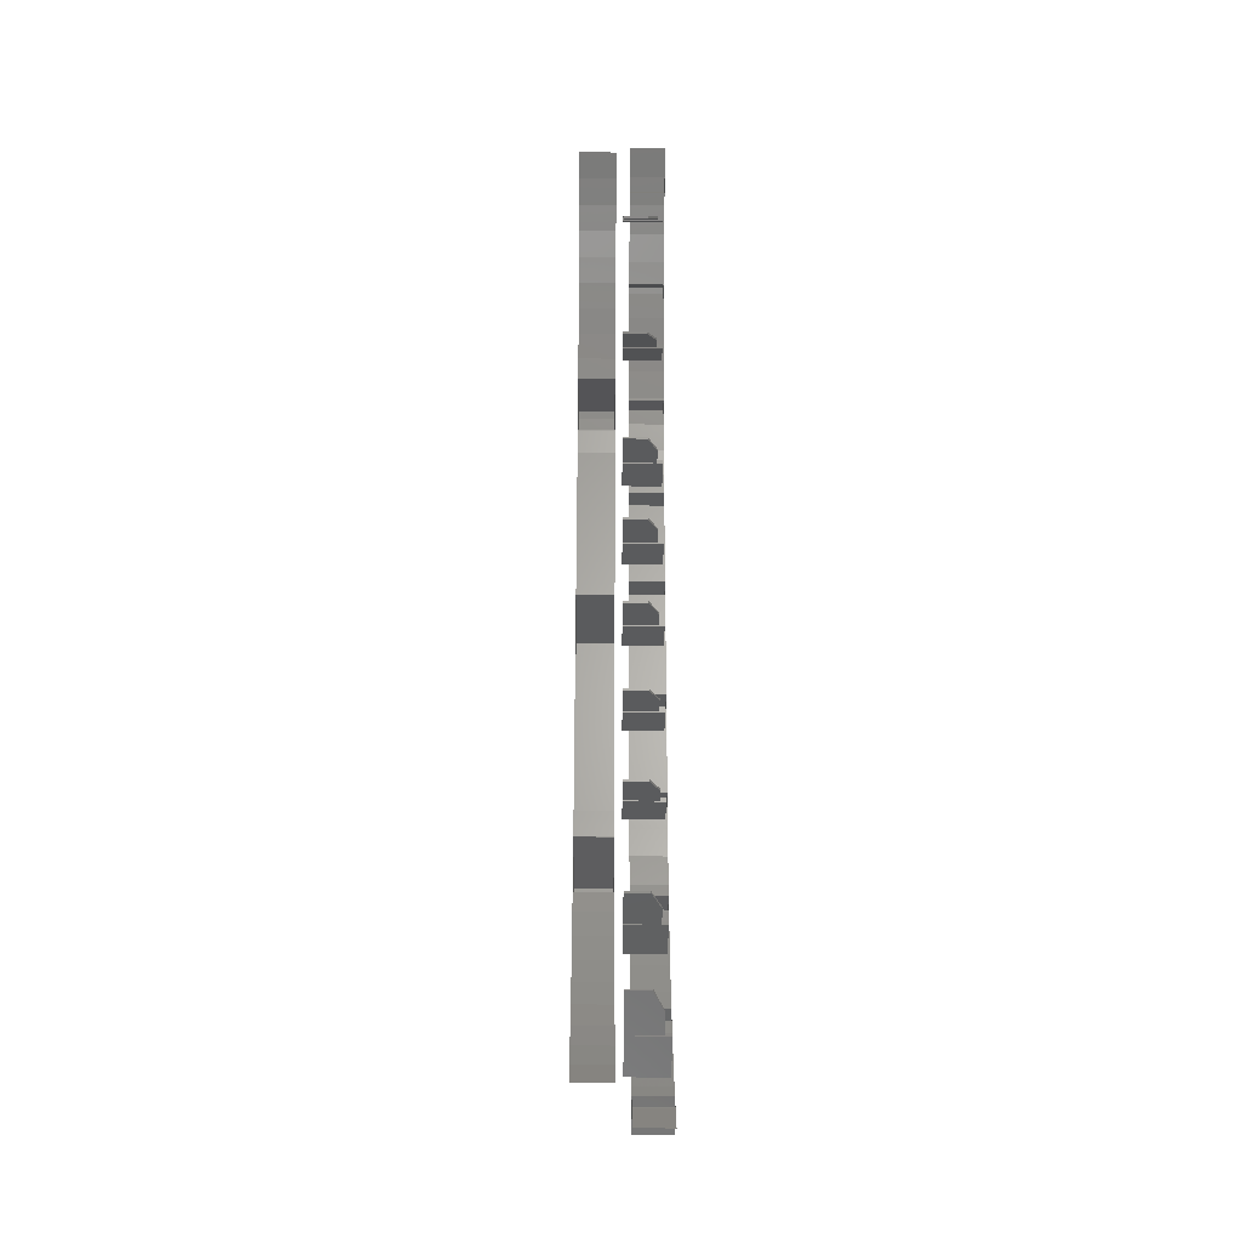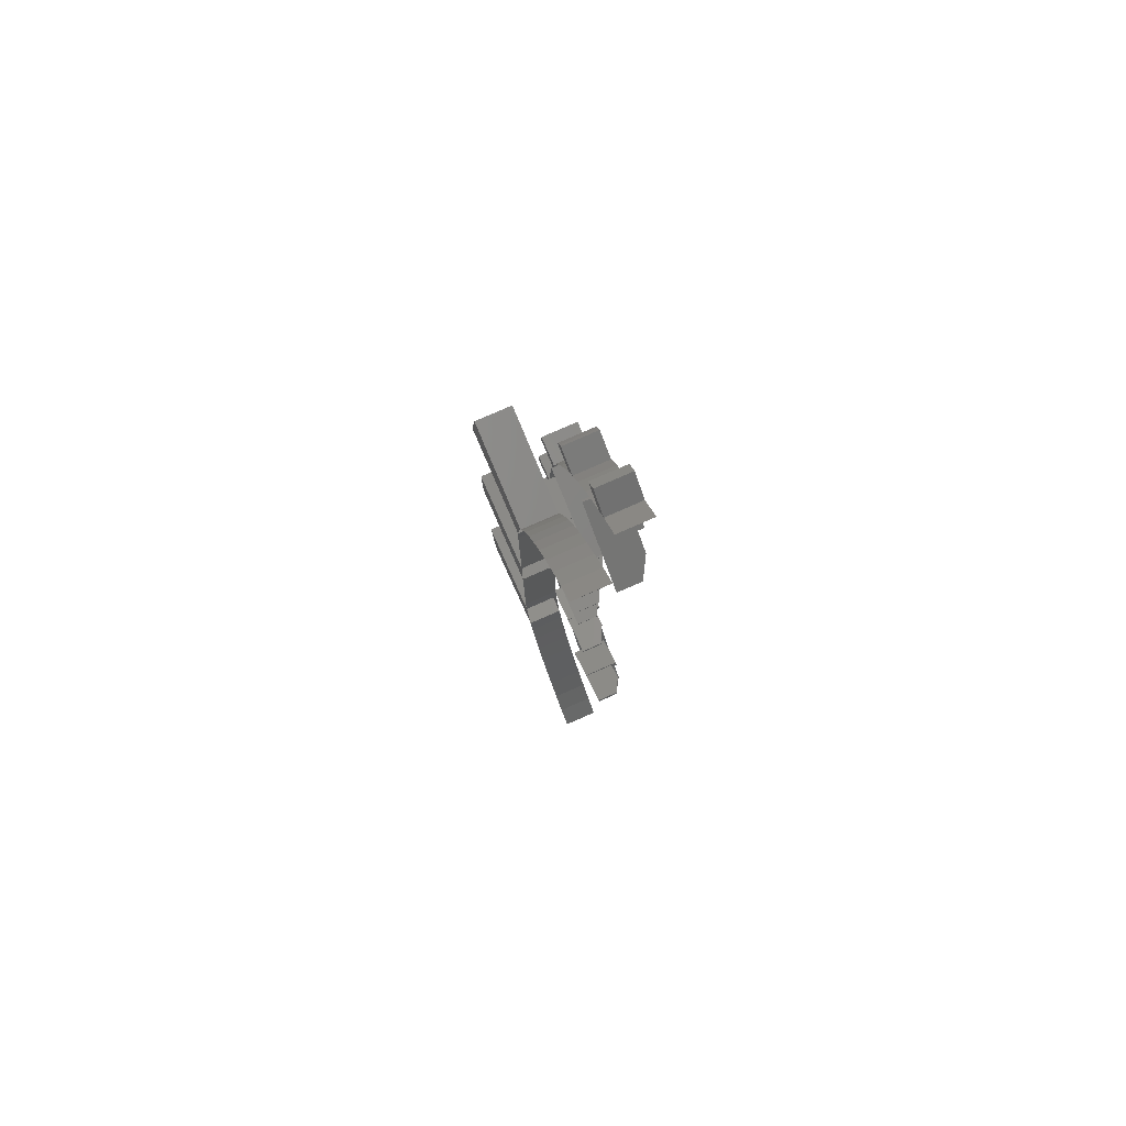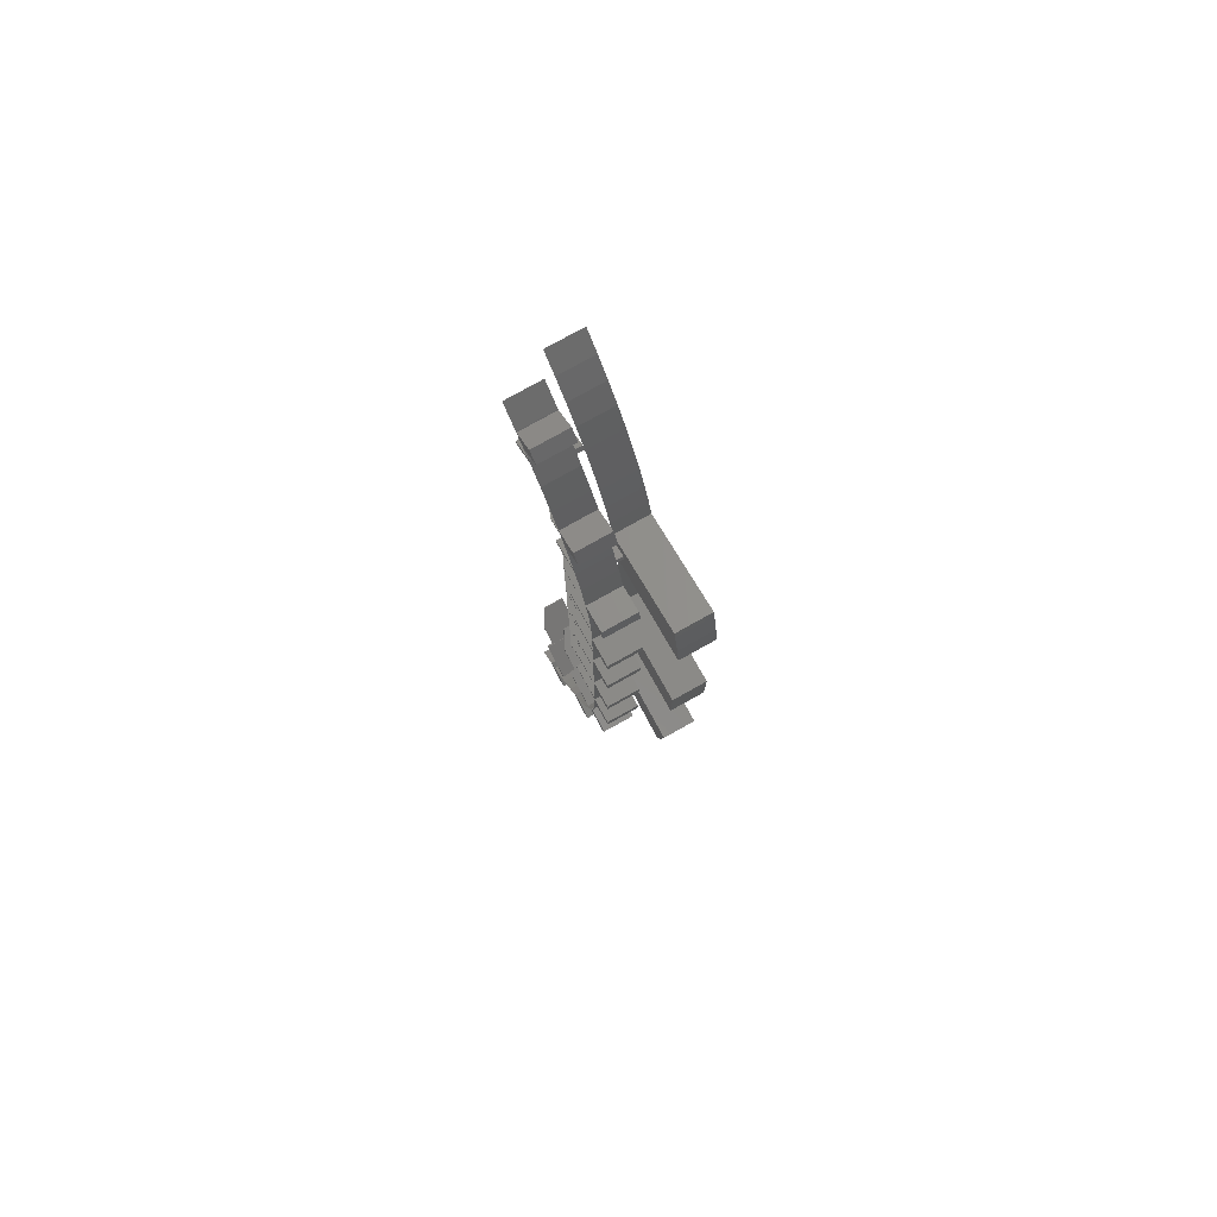
<metadata>
{"format":"stl","ext":"stl","renderer":"f3d","projection":"perspective","resolution":1024,"background":"white","views":[{"elev":-26.5,"azim":-0.7,"up":"+Z"},{"elev":79.2,"azim":-23.7,"up":"+Z"},{"elev":78.1,"azim":150.8,"up":"+Z"}]}
</metadata>
<code>
# stl→obj: 402 verts, 496 faces
v 15.7 48.12 1.256
v 12.99 48.12 1.256
v 15.7 45.2 1.256
v 12.99 45.2 1.256
v 15.7 48.12 -4.744
v 12.99 48.12 -4.744
v 15.7 45.2 -4.744
v 12.99 45.2 -4.744
v 15.7 46.75 -19.97
v 12.99 46.75 -19.97
v 15.7 43.96 -19.08
v 12.99 43.96 -19.08
v 15.7 42.5 -28.53
v 12.99 42.5 -28.53
v 15.7 40.12 -26.82
v 12.99 40.12 -26.82
v 15.7 48.12 -10.74
v 12.99 48.12 -10.74
v 15.7 45.2 -10.74
v 12.99 45.2 -10.74
v 12.99 48.12 -5.044
v 15.7 48.12 -5.044
v 12.99 45.2 -5.044
v 15.7 45.2 -5.044
v 12.99 48.12 0.9558
v 15.7 48.12 0.9558
v 12.99 45.2 0.9559
v 15.7 45.2 0.9558
v 12.99 46.66 -20.25
v 15.7 46.66 -20.25
v 12.99 43.87 -19.37
v 15.7 43.87 -19.37
v 12.99 42.32 -28.77
v 15.7 42.32 -28.77
v 12.99 39.95 -27.06
v 15.7 39.95 -27.06
v 12.99 48.12 -11.04
v 15.7 48.12 -11.04
v 12.99 45.2 -11.04
v 15.7 45.2 -11.04
v 15.7 48.12 6.955
v 15.7 45.2 6.955
v 12.99 48.12 6.955
v 12.99 45.2 6.955
v 15.7 46.75 22.18
v 15.7 43.96 21.29
v 12.99 46.75 22.18
v 12.99 43.96 21.29
v 15.7 42.5 30.74
v 15.7 40.12 29.03
v 12.99 42.5 30.74
v 12.99 40.12 29.03
v 15.7 48.12 12.96
v 15.7 45.2 12.96
v 12.99 48.12 12.96
v 12.99 45.2 12.96
v 12.99 48.12 7.255
v 12.99 45.2 7.255
v 15.7 48.12 7.255
v 15.7 45.2 7.255
v 12.99 46.66 22.46
v 12.99 43.87 21.58
v 15.7 46.66 22.46
v 15.7 43.87 21.58
v 12.99 42.32 30.98
v 12.99 39.95 29.27
v 15.7 42.32 30.98
v 15.7 39.95 29.27
v 12.99 48.12 13.26
v 12.99 45.2 13.26
v 15.7 48.12 13.26
v 15.7 45.2 13.26
v 13.45 40.67 33.08
v 13.45 41.3 32.31
v 13.45 42.1 34.25
v 13.45 42.73 33.48
v 13.45 47.49 19.4
v 13.45 47.66 18.42
v 13.45 49.3 19.73
v 13.45 49.48 18.75
v 13.45 48.13 12.46
v 13.45 48.13 11.46
v 13.45 49.98 12.46
v 13.45 49.98 11.46
v 13.45 48.13 5.686
v 13.45 48.13 4.686
v 13.45 49.98 5.686
v 13.45 49.98 4.686
v 13.45 48.13 -2.474
v 13.45 48.13 -3.474
v 13.45 49.98 -2.474
v 13.45 49.98 -3.474
v 13.45 48.13 -9.244
v 13.45 48.13 -10.24
v 13.45 49.98 -9.244
v 13.45 49.98 -10.24
v 13.45 44.73 27.09
v 13.45 44.91 26.76
v 13.45 46.36 27.97
v 13.45 46.57 27.59
v 13.45 45.18 26.19
v 13.45 46.86 26.96
v 13.45 40.67 -30.86
v 13.45 42.1 -32.04
v 13.45 41.3 -30.09
v 13.45 42.73 -31.27
v 13.45 47.49 -17.18
v 13.45 49.3 -17.52
v 13.45 47.66 -16.21
v 13.45 49.48 -16.54
v 13.45 44.73 -24.88
v 13.45 46.36 -25.76
v 13.45 44.91 -24.55
v 13.45 46.57 -25.38
v 13.45 45.18 -23.97
v 13.45 46.86 -24.75
v 9.999 44.61 -17.05
v 9.999 51.53 -18.78
v 9.999 44.69 -16.74
v 9.999 51.66 -18.24
v 9.999 45 -15.04
v 9.999 52.05 -16.1
v 9.999 45.2 -13.35
v 9.999 52.28 -14.19
v 9.999 45.3 3.217
v 9.999 45.3 -0.9834
v 9.999 52.42 3.217
v 9.999 52.42 -0.9834
v 9.999 44.61 19.26
v 9.999 44.69 18.95
v 9.999 51.53 20.99
v 9.999 51.66 20.46
v 9.999 45 17.25
v 9.999 52.05 18.31
v 9.999 45.2 15.56
v 9.999 52.28 16.4
v 15.85 41.3 32.31
v 15.85 42.73 33.48
v 15.85 40.67 33.08
v 15.85 42.1 34.25
v 15.85 47.66 18.42
v 15.85 49.48 18.75
v 15.85 47.49 19.4
v 15.85 49.3 19.73
v 15.85 48.13 12.46
v 15.85 49.98 12.46
v 15.85 48.13 11.46
v 15.85 49.98 11.46
v 15.85 48.13 5.686
v 15.85 49.98 5.686
v 15.85 48.13 4.686
v 15.85 49.98 4.686
v 15.85 48.13 -2.474
v 15.85 49.98 -2.474
v 15.85 48.13 -3.474
v 15.85 49.98 -3.474
v 15.85 48.13 -9.244
v 15.85 49.98 -9.244
v 15.85 48.13 -10.24
v 15.85 49.98 -10.24
v 15.85 44.73 27.09
v 15.85 46.36 27.97
v 15.85 45.18 26.19
v 15.85 46.86 26.96
v 15.85 46.57 27.59
v 15.85 44.91 26.76
v 13.45 40.63 33.12
v 15.85 40.63 33.12
v 13.45 39.33 34.52
v 15.85 39.33 34.52
v 13.45 44 28.45
v 15.85 44 28.45
v 13.45 42.97 30.08
v 15.85 42.97 30.08
v 13.45 41.85 31.64
v 15.85 41.85 31.64
v 13.45 47.46 19.55
v 15.85 47.46 19.55
v 13.45 46.99 21.41
v 15.85 46.99 21.41
v 13.45 46.41 23.24
v 15.85 46.41 23.24
v 13.45 45.72 25.02
v 15.85 45.72 25.02
v 13.45 48.13 13.91
v 15.85 48.13 13.91
v 13.45 48.03 15.76
v 15.85 48.03 15.76
v 13.45 47.8 17.67
v 15.85 47.8 17.67
v 13.45 48.13 -11.7
v 15.85 48.13 -11.7
v 15.85 41.3 -30.09
v 15.85 42.73 -31.27
v 15.85 40.67 -30.86
v 15.85 42.1 -32.04
v 15.85 47.66 -16.21
v 15.85 49.48 -16.54
v 15.85 47.49 -17.18
v 15.85 49.3 -17.52
v 15.85 44.73 -24.88
v 15.85 46.36 -25.76
v 15.85 45.18 -23.97
v 15.85 46.86 -24.75
v 15.85 46.57 -25.38
v 15.85 44.91 -24.55
v 13.45 40.63 -30.91
v 15.85 40.63 -30.91
v 13.45 39.33 -32.3
v 15.85 39.33 -32.3
v 13.45 44 -26.23
v 15.85 44 -26.23
v 13.45 42.97 -27.87
v 15.85 42.97 -27.87
v 13.45 41.85 -29.42
v 15.85 41.85 -29.42
v 13.45 47.46 -17.34
v 15.85 47.46 -17.34
v 13.45 46.99 -19.19
v 15.85 46.99 -19.19
v 13.45 46.41 -21.02
v 15.85 46.41 -21.02
v 13.45 45.72 -22.81
v 15.85 45.72 -22.81
v 13.45 47.8 -15.45
v 15.85 47.8 -15.45
v 15.85 48.03 -13.55
v 13.45 48.03 -13.55
v 15.85 48.13 -11.69
v 13.45 48.13 -11.69
v 12.99 43.67 1.181
v 12.99 42.14 1.181
v 14.59 42.14 1.181
v 12.99 45.2 1.181
v 15.29 45.2 1.181
v 15.29 43.67 1.181
v 12.99 43.67 -4.819
v 12.99 42.14 -4.819
v 14.59 42.14 -4.819
v 12.99 45.2 -4.819
v 15.29 45.2 -4.819
v 15.29 43.67 -4.819
v 12.99 42.48 -18.69
v 12.99 41.03 -18.23
v 14.59 41.03 -18.23
v 12.99 43.94 -19.15
v 15.29 43.94 -19.15
v 15.29 42.48 -18.69
v 12.99 38.84 -25.98
v 12.99 37.6 -25.09
v 14.59 37.6 -25.09
v 12.99 40.08 -26.88
v 15.29 40.08 -26.88
v 15.29 38.84 -25.98
v 12.99 43.67 -10.82
v 12.99 42.14 -10.82
v 14.59 42.14 -10.82
v 12.99 45.2 -10.82
v 15.29 45.2 -10.82
v 15.29 43.67 -10.82
v 12.99 45.2 -4.969
v 15.29 45.2 -4.969
v 15.29 43.67 -4.969
v 12.99 43.67 -4.969
v 12.99 42.14 -4.969
v 14.59 42.14 -4.969
v 12.99 45.2 1.031
v 15.29 45.2 1.031
v 15.29 43.67 1.031
v 12.99 43.67 1.031
v 12.99 42.14 1.031
v 14.59 42.14 1.031
v 12.99 43.89 -19.3
v 15.29 43.89 -19.3
v 15.29 42.44 -18.84
v 12.99 42.44 -18.84
v 12.99 40.98 -18.37
v 14.59 40.98 -18.37
v 12.99 39.99 -27
v 15.29 39.99 -27
v 15.29 38.75 -26.11
v 12.99 38.75 -26.11
v 12.99 37.51 -25.21
v 14.59 37.51 -25.21
v 12.99 45.2 -10.97
v 15.29 45.2 -10.97
v 15.29 43.67 -10.97
v 12.99 43.67 -10.97
v 12.99 42.14 -10.97
v 14.59 42.14 -10.97
v 12.99 43.67 7.03
v 12.99 45.2 7.03
v 15.29 45.2 7.03
v 12.99 42.14 7.03
v 14.59 42.14 7.03
v 15.29 43.67 7.03
v 12.99 41.03 20.44
v 12.99 42.48 20.9
v 14.59 41.03 20.44
v 12.99 43.94 21.37
v 15.29 43.94 21.37
v 15.29 42.48 20.9
v 12.99 38.84 28.2
v 12.99 40.08 29.09
v 15.29 40.08 29.09
v 12.99 37.6 27.3
v 14.59 37.6 27.3
v 15.29 38.84 28.2
v 12.99 43.67 13.03
v 12.99 45.2 13.03
v 15.29 45.2 13.03
v 12.99 42.14 13.03
v 14.59 42.14 13.03
v 15.29 43.67 13.03
v 12.99 42.14 7.18
v 14.59 42.14 7.18
v 15.29 43.67 7.18
v 12.99 43.67 7.18
v 12.99 45.2 7.18
v 15.29 45.2 7.18
v 12.99 40.98 20.58
v 14.59 40.98 20.58
v 15.29 42.44 21.05
v 12.99 42.44 21.05
v 12.99 43.89 21.51
v 15.29 43.89 21.51
v 12.99 37.51 27.42
v 14.59 37.51 27.42
v 15.29 38.75 28.32
v 12.99 38.75 28.32
v 12.99 39.99 29.21
v 15.29 39.99 29.21
v 12.99 42.14 13.18
v 14.59 42.14 13.18
v 15.29 43.67 13.18
v 12.99 43.67 13.18
v 12.99 45.2 13.18
v 15.29 45.2 13.18
v 12.5 44.61 -17.05
v 12.5 51.53 -18.78
v 12.5 45.2 -13.35
v 12.5 52.28 -14.19
v 12.5 51.66 -18.24
v 12.5 44.69 -16.74
v 12.5 52.05 -16.1
v 12.5 45 -15.04
v 9.999 44.27 -18.43
v 12.5 44.27 -18.43
v 9.999 43.74 -20.09
v 12.5 43.74 -20.09
v 9.999 43.11 -21.7
v 12.5 43.11 -21.7
v 9.999 42.38 -23.28
v 12.5 42.38 -23.28
v 9.999 41.55 -24.81
v 12.5 41.55 -24.81
v 9.999 40.62 -26.29
v 12.5 40.62 -26.29
v 9.999 39.6 -27.7
v 12.5 39.6 -27.7
v 9.999 38.5 -29.05
v 12.5 38.5 -29.05
v 9.999 37.32 -30.32
v 12.5 37.32 -30.32
v 9.999 45.2 -13.31
v 12.5 45.2 -13.31
v 12.5 45.3 -11.62
v 9.999 45.3 -11.62
v 12.5 45.3 3.217
v 12.5 52.42 3.216
v 12.5 45.3 -0.9834
v 12.5 52.42 -0.9835
v 12.5 44.61 19.26
v 12.5 51.53 20.99
v 12.5 45.2 15.56
v 12.5 52.28 16.4
v 12.5 51.66 20.46
v 12.5 44.69 18.95
v 12.5 52.05 18.31
v 12.5 45 17.25
v 9.999 44.27 20.64
v 12.5 44.27 20.64
v 9.999 43.74 22.3
v 12.5 43.74 22.3
v 9.999 43.11 23.92
v 12.5 43.11 23.92
v 9.999 42.38 25.49
v 12.5 42.38 25.49
v 9.999 41.55 27.02
v 12.5 41.55 27.02
v 9.999 40.62 28.5
v 12.5 40.62 28.5
v 9.999 39.6 29.92
v 12.5 39.6 29.92
v 9.999 38.5 31.26
v 12.5 38.5 31.26
v 9.999 37.32 32.53
v 12.5 37.32 32.53
v 9.999 45.3 13.83
v 12.5 45.3 13.83
v 9.999 45.2 15.52
v 12.5 45.2 15.52
f 1 2 3
f 4 3 2
f 5 6 7
f 8 7 6
f 9 10 11
f 12 11 10
f 13 14 15
f 16 15 14
f 17 18 19
f 20 19 18
f 21 22 23
f 24 23 22
f 25 26 27
f 28 27 26
f 29 30 31
f 32 31 30
f 33 34 35
f 36 35 34
f 37 38 39
f 40 39 38
f 26 1 28
f 3 28 1
f 25 2 26
f 1 26 2
f 22 5 24
f 7 24 5
f 21 6 22
f 5 22 6
f 30 9 32
f 11 32 9
f 29 10 30
f 9 30 10
f 34 13 36
f 15 36 13
f 33 14 34
f 13 34 14
f 38 17 40
f 19 40 17
f 37 18 38
f 17 38 18
f 41 42 43
f 44 43 42
f 45 46 47
f 48 47 46
f 49 50 51
f 52 51 50
f 53 54 55
f 56 55 54
f 57 58 59
f 60 59 58
f 61 62 63
f 64 63 62
f 65 66 67
f 68 67 66
f 69 70 71
f 72 71 70
f 59 60 41
f 42 41 60
f 57 59 43
f 41 43 59
f 63 64 45
f 46 45 64
f 61 63 47
f 45 47 63
f 67 68 49
f 50 49 68
f 65 67 51
f 49 51 67
f 71 72 53
f 54 53 72
f 69 71 55
f 53 55 71
f 73 74 75
f 76 75 74
f 77 78 79
f 80 79 78
f 81 82 83
f 84 83 82
f 85 86 87
f 88 87 86
f 89 90 91
f 92 91 90
f 93 94 95
f 96 95 94
f 97 98 99
f 100 99 98
f 98 101 100
f 102 100 101
f 103 104 105
f 106 105 104
f 107 108 109
f 110 109 108
f 111 112 113
f 114 113 112
f 113 114 115
f 116 115 114
f 117 118 119
f 120 119 118
f 119 120 121
f 122 121 120
f 121 122 123
f 124 123 122
f 125 126 127
f 128 127 126
f 129 130 131
f 132 131 130
f 130 133 132
f 134 132 133
f 133 135 134
f 136 134 135
f 74 137 76
f 138 76 137
f 137 139 138
f 140 138 139
f 139 73 140
f 75 140 73
f 78 141 80
f 142 80 141
f 141 143 142
f 144 142 143
f 143 77 144
f 79 144 77
f 145 81 146
f 83 146 81
f 82 147 84
f 148 84 147
f 147 145 148
f 146 148 145
f 149 85 150
f 87 150 85
f 86 151 88
f 152 88 151
f 151 149 152
f 150 152 149
f 153 89 154
f 91 154 89
f 90 155 92
f 156 92 155
f 155 153 156
f 154 156 153
f 157 93 158
f 95 158 93
f 94 159 96
f 160 96 159
f 159 157 160
f 158 160 157
f 161 97 162
f 99 162 97
f 101 163 102
f 164 102 163
f 162 165 161
f 166 161 165
f 165 164 166
f 163 166 164
f 140 75 138
f 76 138 75
f 144 79 142
f 80 142 79
f 146 83 148
f 84 148 83
f 150 87 152
f 88 152 87
f 147 82 149
f 85 149 82
f 154 91 156
f 92 156 91
f 151 86 153
f 89 153 86
f 158 95 160
f 96 160 95
f 155 90 157
f 93 157 90
f 73 139 167
f 168 167 139
f 167 168 169
f 170 169 168
f 97 161 171
f 172 171 161
f 171 172 173
f 174 173 172
f 173 174 175
f 176 175 174
f 176 137 175
f 74 175 137
f 102 164 100
f 165 100 164
f 165 162 100
f 99 100 162
f 77 143 177
f 178 177 143
f 177 178 179
f 180 179 178
f 179 180 181
f 182 181 180
f 181 182 183
f 184 183 182
f 184 163 183
f 101 183 163
f 81 145 185
f 186 185 145
f 185 186 187
f 188 187 186
f 187 188 189
f 190 189 188
f 190 141 189
f 78 189 141
f 94 191 159
f 192 159 191
f 105 106 193
f 194 193 106
f 193 194 195
f 196 195 194
f 195 196 103
f 104 103 196
f 109 110 197
f 198 197 110
f 197 198 199
f 200 199 198
f 199 200 107
f 108 107 200
f 201 202 111
f 112 111 202
f 115 116 203
f 204 203 116
f 202 201 205
f 206 205 201
f 205 206 204
f 203 204 206
f 196 194 104
f 106 104 194
f 200 198 108
f 110 108 198
f 103 207 195
f 208 195 207
f 207 209 208
f 210 208 209
f 111 211 201
f 212 201 211
f 211 213 212
f 214 212 213
f 213 215 214
f 216 214 215
f 216 215 193
f 105 193 215
f 116 114 204
f 205 204 114
f 205 114 202
f 112 202 114
f 107 217 199
f 218 199 217
f 217 219 218
f 220 218 219
f 219 221 220
f 222 220 221
f 221 223 222
f 224 222 223
f 224 223 203
f 115 203 223
f 109 197 225
f 226 225 197
f 226 227 225
f 228 225 227
f 227 229 228
f 230 228 229
f 28 3 27
f 4 27 3
f 24 7 23
f 8 23 7
f 32 11 31
f 12 31 11
f 36 15 35
f 16 35 15
f 40 19 39
f 20 39 19
f 60 58 42
f 44 42 58
f 64 62 46
f 48 46 62
f 68 66 50
f 52 50 66
f 72 70 54
f 56 54 70
f 231 232 233
f 234 231 233
f 235 234 233
f 236 235 233
f 237 238 239
f 240 237 239
f 241 240 239
f 242 241 239
f 243 244 245
f 246 243 245
f 247 246 245
f 248 247 245
f 249 250 251
f 252 249 251
f 253 252 251
f 254 253 251
f 255 256 257
f 258 255 257
f 259 258 257
f 260 259 257
f 261 262 263
f 264 261 263
f 265 264 263
f 266 265 263
f 267 268 269
f 270 267 269
f 271 270 269
f 272 271 269
f 273 274 275
f 276 273 275
f 277 276 275
f 278 277 275
f 279 280 281
f 282 279 281
f 283 282 281
f 284 283 281
f 285 286 287
f 288 285 287
f 289 288 287
f 290 289 287
f 268 235 269
f 236 269 235
f 272 233 271
f 232 271 233
f 269 236 272
f 233 272 236
f 262 241 263
f 242 263 241
f 266 239 265
f 238 265 239
f 263 242 266
f 239 266 242
f 274 247 275
f 248 275 247
f 278 245 277
f 244 277 245
f 275 248 278
f 245 278 248
f 280 253 281
f 254 281 253
f 284 251 283
f 250 283 251
f 281 254 284
f 251 284 254
f 286 259 287
f 260 287 259
f 290 257 289
f 256 289 257
f 287 260 290
f 257 290 260
f 291 292 293
f 294 291 293
f 295 294 293
f 296 295 293
f 297 298 299
f 298 300 301
f 299 298 301
f 302 299 301
f 303 304 305
f 306 303 305
f 307 306 305
f 308 307 305
f 309 310 311
f 312 309 311
f 313 312 311
f 314 313 311
f 315 316 317
f 318 315 317
f 319 318 317
f 320 319 317
f 321 322 323
f 324 321 323
f 325 324 323
f 326 325 323
f 327 328 329
f 330 327 329
f 331 330 329
f 332 331 329
f 333 334 335
f 336 333 335
f 337 336 335
f 338 337 335
f 320 317 293
f 296 293 317
f 316 315 295
f 294 295 315
f 317 316 296
f 295 296 316
f 326 323 301
f 302 301 323
f 322 321 299
f 297 299 321
f 323 322 302
f 299 302 322
f 332 329 305
f 308 305 329
f 328 327 307
f 306 307 327
f 329 328 308
f 307 308 328
f 338 335 311
f 314 311 335
f 334 333 313
f 312 313 333
f 335 334 314
f 313 314 334
f 339 340 117
f 118 117 340
f 123 124 341
f 342 341 124
f 340 339 343
f 344 343 339
f 343 344 345
f 346 345 344
f 345 346 342
f 341 342 346
f 117 347 339
f 348 339 347
f 347 349 348
f 350 348 349
f 349 351 350
f 352 350 351
f 351 353 352
f 354 352 353
f 353 355 354
f 356 354 355
f 355 357 356
f 358 356 357
f 357 359 358
f 360 358 359
f 359 361 360
f 362 360 361
f 361 363 362
f 364 362 363
f 124 122 342
f 345 342 122
f 122 120 345
f 343 345 120
f 343 120 340
f 118 340 120
f 123 341 365
f 366 365 341
f 366 367 365
f 368 365 367
f 369 125 370
f 127 370 125
f 126 371 128
f 372 128 371
f 371 369 372
f 370 372 369
f 373 129 374
f 131 374 129
f 135 375 136
f 376 136 375
f 374 377 373
f 378 373 377
f 377 379 378
f 380 378 379
f 379 376 380
f 375 380 376
f 370 127 372
f 128 372 127
f 129 373 381
f 382 381 373
f 381 382 383
f 384 383 382
f 383 384 385
f 386 385 384
f 385 386 387
f 388 387 386
f 387 388 389
f 390 389 388
f 389 390 391
f 392 391 390
f 391 392 393
f 394 393 392
f 393 394 395
f 396 395 394
f 395 396 397
f 398 397 396
f 136 376 134
f 379 134 376
f 134 379 132
f 377 132 379
f 377 374 132
f 131 132 374
f 125 369 399
f 400 399 369
f 399 400 401
f 402 401 400
f 402 375 401
f 135 401 375
f 126 368 371
f 367 371 368

</code>
